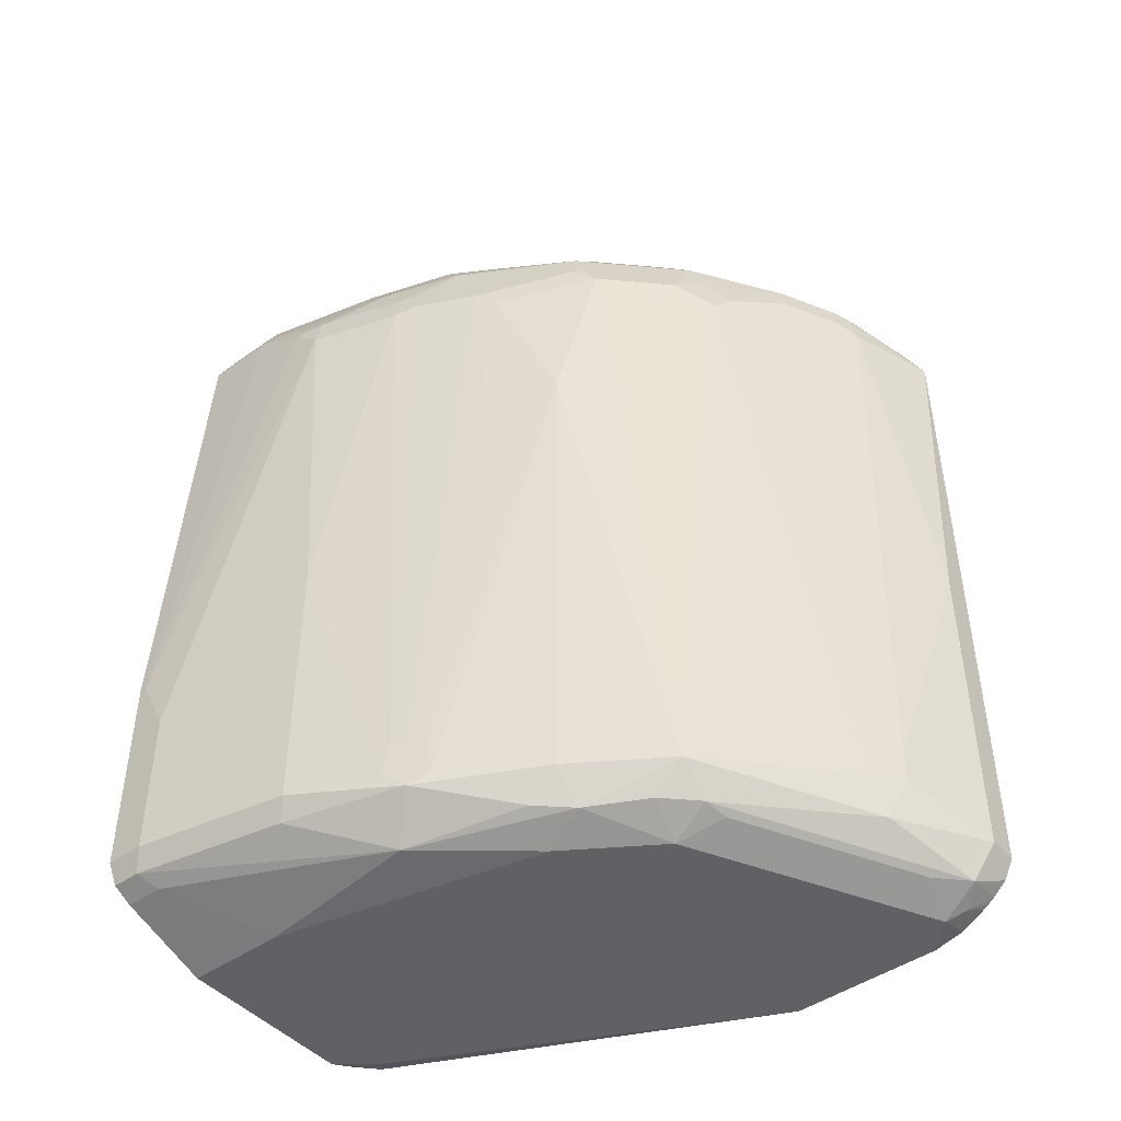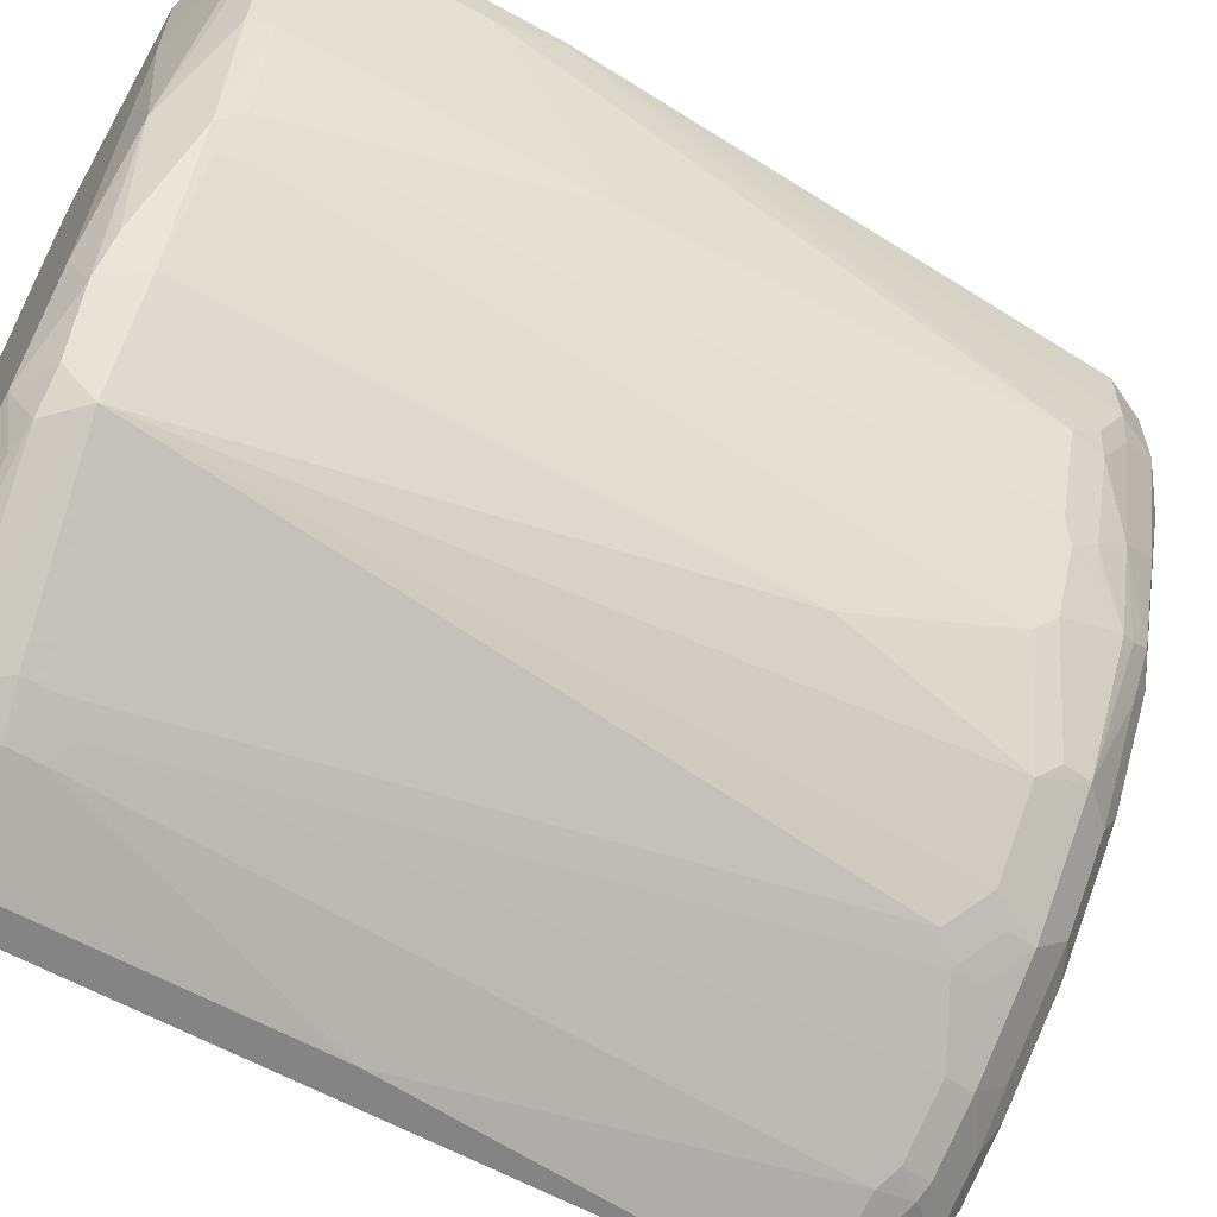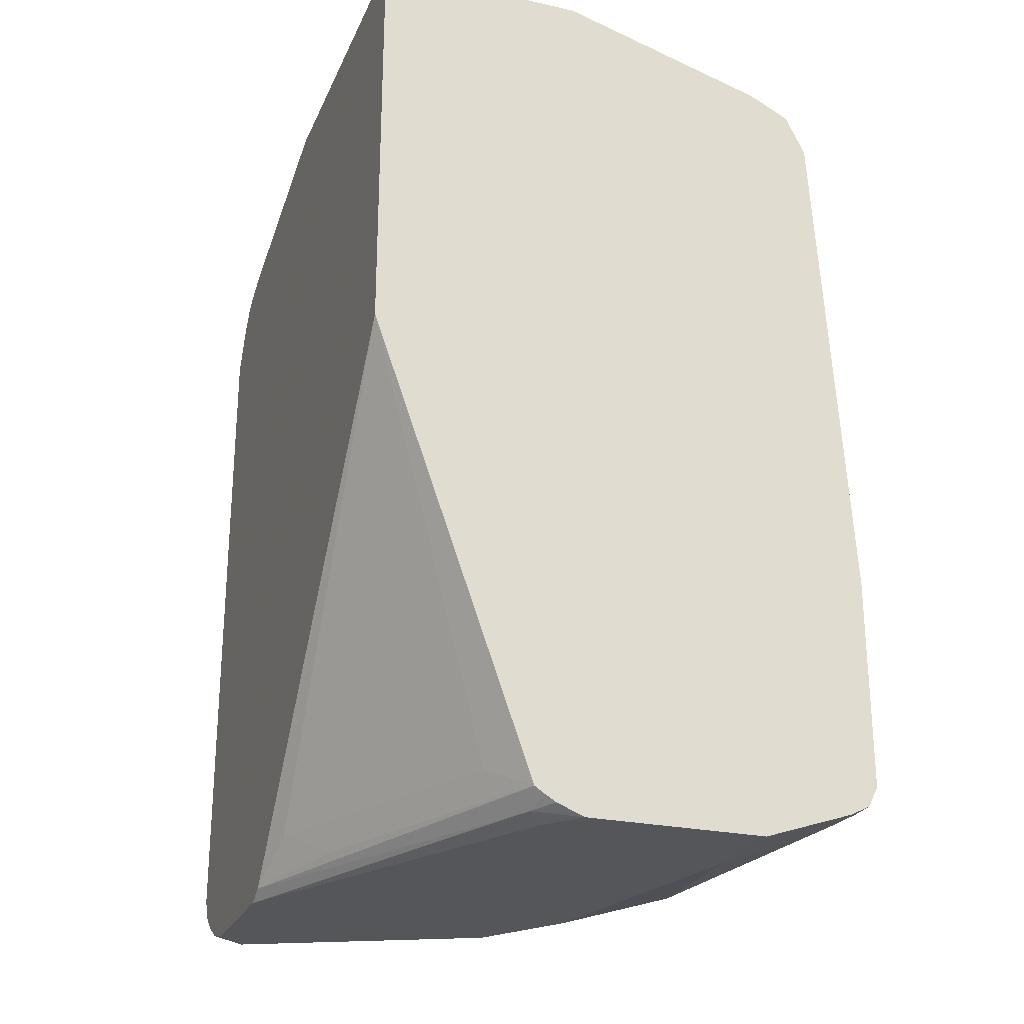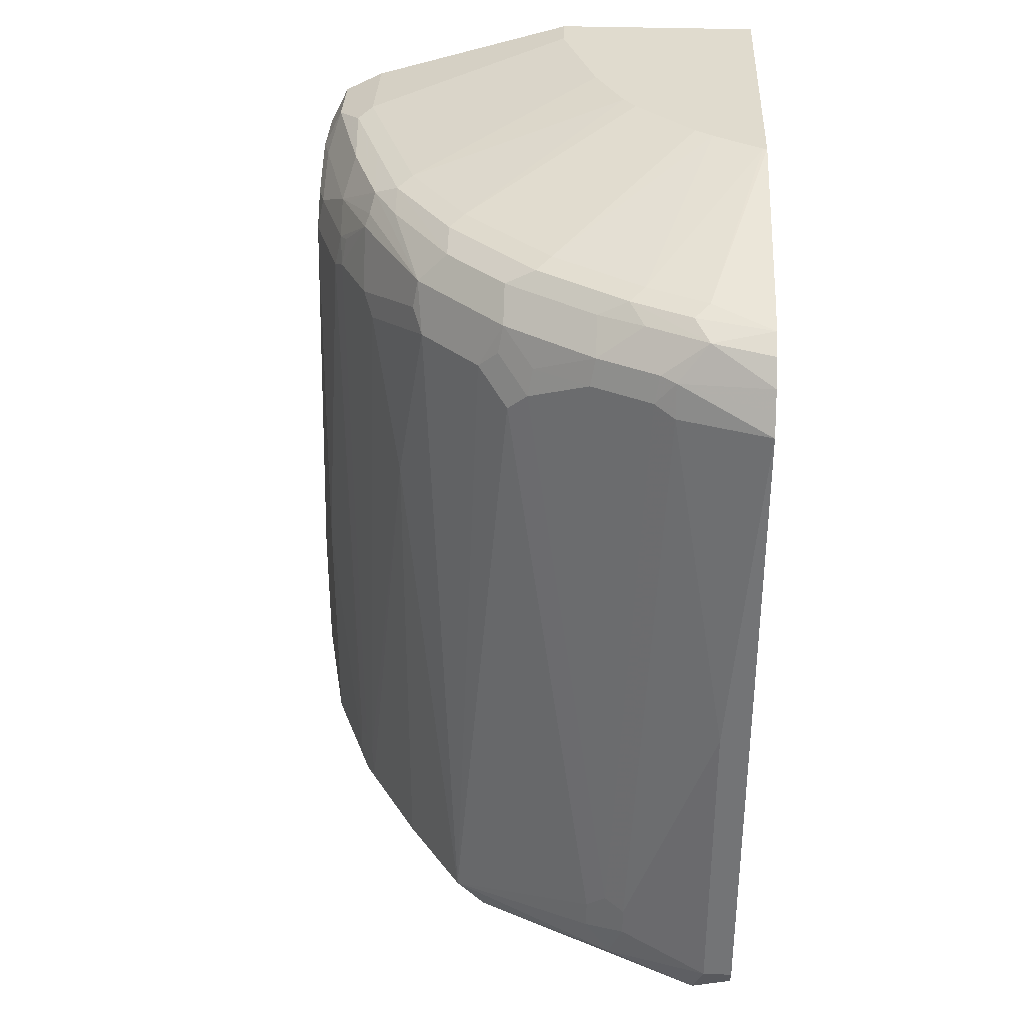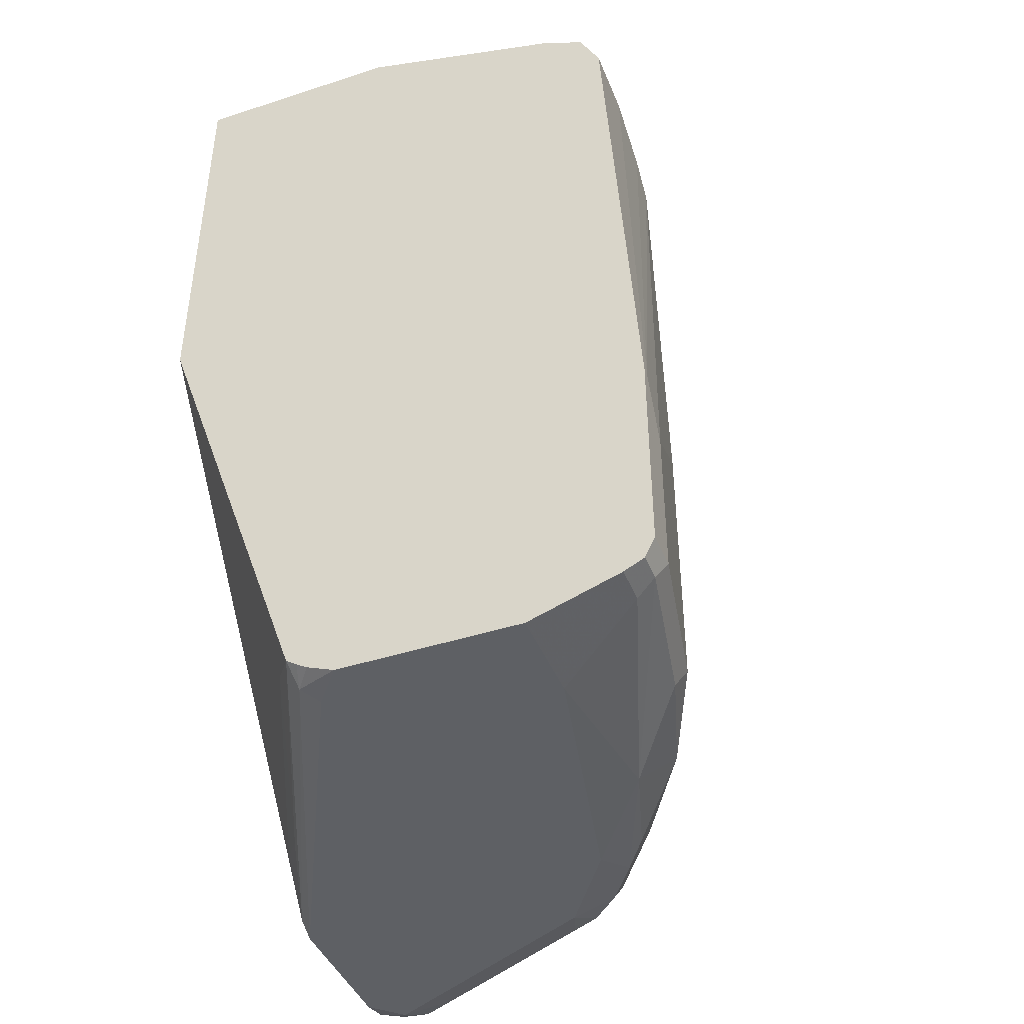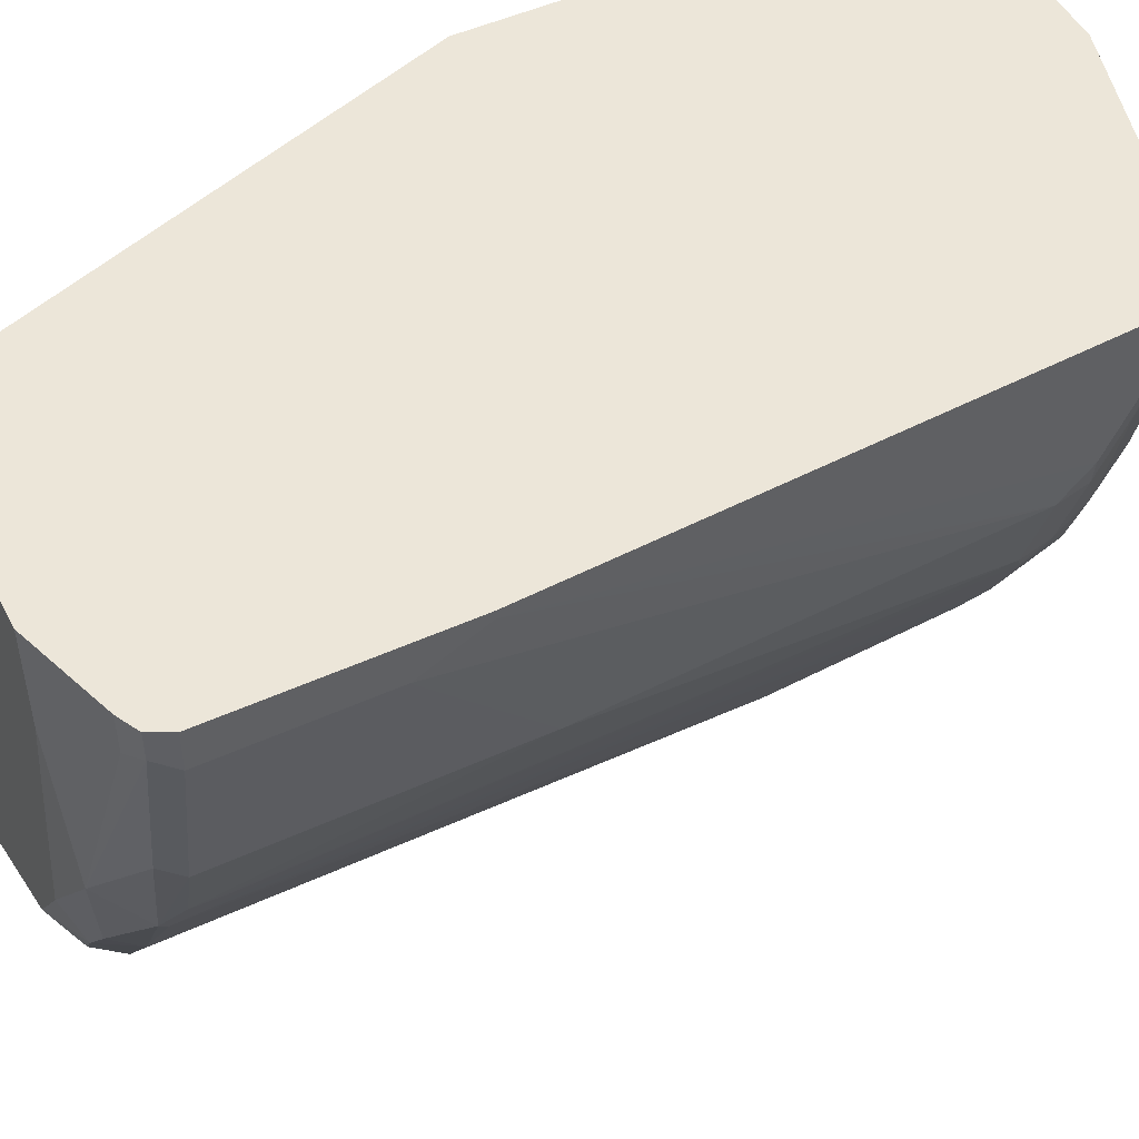
<metadata>
{"format":"obj","ext":"obj","renderer":"f3d","projection":"perspective","resolution":1024,"background":"white","views":[{"elev":-45.8,"azim":-50.9,"up":"+Z"},{"elev":-61.5,"azim":-119.4,"up":"+Y"},{"elev":-25.1,"azim":160.2,"up":"+Z"},{"elev":33.6,"azim":2.6,"up":"+Z"},{"elev":-42.8,"azim":-158.9,"up":"+Z"},{"elev":49.2,"azim":-116.8,"up":"+Y"}]}
</metadata>
<code>
v -0.1173 -0.4106 -0.8603
v -0.176 -0.391 -0.8407
v -0.1858 -0.3812 -0.87
v -0.1238 -0.3975 -0.8863
v -0.09756 -0.4106 -0.8603
v -0.1173 -0.4106 -0.6452
v -0.176 -0.391 -0.8212
v -0.202 -0.378 -0.8472
v -0.2998 -0.3193 -0.8668
v -0.2802 -0.3193 -0.8863
v -0.2411 -0.3389 -0.8863
v -0.1629 -0.378 -0.8863
v -0.1467 -0.3812 -0.8896
v -0.1173 -0.3715 -0.8994
v -0.1108 -0.3845 -0.8928
v -0.09756 -0.3949 -0.8813
v -0.09756 -0.404 -0.8733
v -0.09756 -0.4106 -0.4106
v -0.09779 -0.4106 -0.4106
v -0.1564 -0.391 -0.4106
v -0.189 -0.3845 -0.8146
v -0.202 -0.378 -0.8277
v -0.3389 -0.2607 -0.8668
v -0.3226 -0.2639 -0.8896
v -0.2998 -0.2998 -0.8863
v -0.2607 -0.3389 -0.4367
v -0.2802 -0.3193 -0.4171
v -0.2998 -0.2998 -0.4171
v -0.3193 -0.2802 -0.4171
v -0.3389 -0.2607 -0.5344
v -0.2737 -0.2933 -0.8994
v -0.2639 -0.3226 -0.8896
v -0.2249 -0.3421 -0.8896
v -0.09756 -0.3519 -0.8994
v -0.09756 -0.3715 -0.895
v -0.1955 -0.3324 -0.8994
v -0.09756 -0.3733 -0.8942
v -0.09756 -0.3874 -0.8865
v -0.09756 -0.391 -0.8841
v -0.09756 -0.4105 -0.4104
v -0.1564 -0.3861 -0.3886
v -0.1694 -0.3845 -0.4041
v -0.2086 -0.3649 -0.4041
v -0.2477 -0.3454 -0.4237
v -0.3747 -0.1988 -0.8635
v -0.3812 -0.1858 -0.87
v -0.3389 -0.2411 -0.8863
v -0.3617 -0.1662 -0.8944
v -0.3128 -0.2346 -0.8994
v -0.2672 -0.3258 -0.4041
v -0.2639 -0.3226 -0.3862
v -0.2835 -0.303 -0.3862
v -0.3226 -0.2639 -0.3862
v -0.3259 -0.2672 -0.4041
v -0.3584 -0.2216 -0.4367
v -0.3764 -0.1955 -0.8432
v -0.09756 -0.2542 -0.8994
v -0.09756 -0.4041 -0.3975
v -0.09756 -0.3975 -0.3844
v -0.1369 -0.378 -0.365
v -0.1662 -0.3812 -0.3862
v -0.2053 -0.3617 -0.3862
v -0.2444 -0.3421 -0.4057
v -0.3877 -0.1727 -0.857
v -0.4106 -0.1173 -0.8603
v -0.3975 -0.1434 -0.8668
v -0.4041 -0.1108 -0.8733
v -0.3519 -0.05869 -0.8994
v -0.4236 -0.01307 -0.8733
v -0.4106 -0.01958 -0.8798
v -0.2639 -0.303 -0.3667
v -0.303 -0.2639 -0.3667
v -0.3421 -0.2053 -0.3667
v -0.3584 -0.176 -0.365
v -0.3617 -0.1858 -0.3764
v -0.365 -0.189 -0.3846
v -0.3617 -0.2053 -0.4057
v -0.365 -0.2085 -0.4237
v -0.3812 -0.1858 -0.8358
v -0.2151 -0.01958 -0.8994
v -0.2053 -0.009814 -0.8944
v -0.09756 -0.2411 -0.8928
v -0.09756 -0.386 -0.3688
v -0.176 -0.3584 -0.365
v -0.09756 -0.3717 -0.3592
v -0.1467 -0.3617 -0.3568
v -0.1858 -0.3421 -0.3568
v -0.2053 -0.3421 -0.3667
v -0.3861 -0.176 -0.8383
v -0.391 -0.1564 -0.4302
v -0.4106 -0.1173 -0.6843
v -0.4301 -0.01958 -0.8603
v -0.3519 0.00512 -0.8994
v -0.4236 0.00512 -0.8733
v -0.4106 0.00512 -0.8798
v -0.2444 -0.303 -0.3568
v -0.2835 -0.2639 -0.3568
v -0.303 -0.2444 -0.3568
v -0.3421 -0.1858 -0.3568
v -0.378 -0.1173 -0.365
v -0.3861 -0.1369 -0.3886
v -0.3812 -0.1467 -0.3862
v -0.3617 -0.1271 -0.3568
v -0.3812 -0.06845 -0.3568
v -0.3861 -0.1564 -0.4082
v -0.3812 -0.1662 -0.4057
v -0.3845 -0.1695 -0.4237
v -0.2346 0.00512 -0.8994
v -0.2168 0.00512 -0.8923
v -0.21 0.00512 -0.8882
v -0.203 0.00512 -0.8835
v -0.1271 -0.1662 -0.8847
v -0.09756 -0.2409 -0.8927
v -0.09756 -0.3519 -0.3519
v -0.1369 -0.3519 -0.3519
v -0.176 -0.3324 -0.3519
v -0.4106 -0.09779 -0.4302
v -0.4301 -0.01958 -0.7625
v -0.4301 0.00512 -0.8603
v -0.2346 -0.2933 -0.3519
v -0.2542 -0.2737 -0.3519
v -0.2933 -0.2346 -0.3519
v -0.3324 -0.176 -0.3519
v -0.3975 -0.03911 -0.365
v -0.4057 -0.05869 -0.3886
v -0.4057 -0.09779 -0.4082
v -0.3715 -0.05869 -0.3519
v -0.3941 0.00512 -0.3633
v -0.1825 -0.02609 -0.8668
v -0.09756 0.00512 -0.5866
v -0.1043 -0.202 -0.8668
v -0.09756 -0.2112 -0.3127
v -0.09779 -0.2111 -0.3127
v -0.1001 -0.2102 -0.3127
v -0.1139 -0.2021 -0.3127
v -0.132 -0.1906 -0.3127
v -0.4106 -0.07822 -0.4106
v -0.4301 -7.59e-06 -0.7234
v -0.4301 0.00512 -0.7234
v -0.1434 -0.1825 -0.3127
v -0.1825 -0.1434 -0.3127
v -0.1906 -0.132 -0.3127
v -0.2102 -0.09287 -0.3127
v -0.2151 -0.07822 -0.3127
v -0.3975 0.00512 -0.365
v -0.4106 -0.03911 -0.3911
v -0.2346 -0.01958 -0.3127
v -0.3715 0.00512 -0.3519
v -0.09756 0.00512 -0.3127
v -0.4106 0.00512 -0.3911
v -0.2346 0.00512 -0.3127
f 81 111 82
f 81 110 111
f 76 105 106
f 82 112 113
f 84 87 88
f 82 111 112
f 81 109 110
f 76 78 77
f 80 108 81
f 79 107 89
f 78 107 79
f 76 107 78
f 85 114 115
f 76 106 107
f 81 108 109
f 85 115 86
f 92 139 119
f 86 116 87
f 76 101 105
f 93 119 139
f 93 139 150
f 93 95 94
f 93 94 119
f 92 138 139
f 92 118 138
f 91 117 118
f 90 117 91
f 90 126 117
f 90 105 126
f 90 107 105
f 89 107 90
f 87 120 96
f 87 116 120
f 86 115 116
f 76 102 101
f 60 86 87
f 74 104 100
f 67 92 69
f 65 118 92
f 65 91 118
f 65 67 66
f 65 92 67
f 64 91 65
f 64 90 91
f 64 89 90
f 62 84 88
f 60 87 84
f 60 85 86
f 60 83 85
f 93 150 145
f 60 62 61
f 60 84 62
f 68 70 95
f 75 102 76
f 68 95 93
f 69 95 70
f 74 103 104
f 74 99 103
f 74 102 75
f 74 101 102
f 74 100 101
f 73 99 74
f 72 99 73
f 72 98 99
f 72 97 98
f 71 97 72
f 71 96 97
f 71 87 96
f 71 88 87
f 69 119 94
f 69 92 119
f 69 94 95
f 93 145 128
f 132 140 136
f 93 148 151
f 126 146 137
f 125 146 126
f 124 146 125
f 124 150 146
f 124 145 150
f 124 128 145
f 123 144 127
f 123 143 144
f 123 142 143
f 122 142 123
f 122 141 142
f 121 141 122
f 120 141 121
f 120 140 141
f 120 136 140
f 127 144 147
f 117 138 118
f 127 147 151
f 127 148 128
f 59 83 60
f 138 150 139
f 138 146 150
f 137 146 138
f 132 134 133
f 132 135 134
f 132 136 135
f 132 141 140
f 132 142 141
f 132 143 142
f 132 144 143
f 132 147 144
f 132 151 147
f 132 149 151
f 129 130 131
f 127 151 148
f 93 128 148
f 117 137 138
f 116 136 120
f 100 125 101
f 100 124 125
f 99 123 103
f 98 123 99
f 98 122 123
f 97 122 98
f 97 121 122
f 97 120 121
f 96 120 97
f 93 109 108
f 93 110 109
f 93 111 110
f 93 130 111
f 93 149 130
f 93 151 149
f 100 104 124
f 117 126 137
f 101 125 126
f 103 123 127
f 116 135 136
f 116 134 135
f 115 134 116
f 115 133 134
f 115 132 133
f 114 132 115
f 113 131 130
f 112 131 113
f 112 129 131
f 111 130 129
f 111 129 112
f 105 107 106
f 104 128 124
f 104 127 128
f 103 127 104
f 101 126 105
f 57 81 82
f 23 46 47
f 56 78 79
f 9 26 27
f 9 22 26
f 9 25 10
f 9 24 25
f 9 23 24
f 8 22 9
f 9 27 28
f 7 42 21
f 6 20 7
f 6 19 20
f 5 40 18
f 5 58 40
f 5 59 58
f 5 83 59
f 7 20 42
f 9 28 29
f 9 29 30
f 9 30 23
f 14 93 108
f 14 68 93
f 14 49 68
f 14 31 49
f 14 36 31
f 14 35 15
f 14 34 35
f 13 36 14
f 13 33 36
f 11 13 12
f 11 33 13
f 10 33 11
f 10 32 33
f 10 31 32
f 10 25 31
f 5 85 83
f 5 114 85
f 5 149 132
f 5 130 149
f 3 9 10
f 3 8 9
f 2 8 3
f 2 22 8
f 2 21 22
f 2 7 21
f 1 7 2
f 1 6 7
f 1 19 6
f 1 18 19
f 1 5 18
f 1 4 5
f 1 3 4
f 1 2 3
f 57 80 81
f 3 10 11
f 14 108 80
f 3 11 12
f 4 12 13
f 5 113 130
f 5 82 113
f 5 57 82
f 5 34 57
f 5 35 34
f 5 37 35
f 5 38 37
f 5 39 38
f 5 16 39
f 5 17 16
f 4 17 5
f 4 16 17
f 4 15 16
f 4 14 15
f 4 13 14
f 3 12 4
f 14 80 57
f 5 132 114
f 15 35 37
f 46 48 47
f 46 67 48
f 46 66 67
f 46 65 66
f 46 64 65
f 45 64 46
f 45 89 64
f 45 79 89
f 45 56 79
f 44 51 50
f 44 63 51
f 43 63 44
f 43 62 63
f 43 61 62
f 42 61 43
f 48 67 69
f 41 61 42
f 48 69 70
f 51 62 88
f 55 78 56
f 14 57 34
f 54 76 77
f 54 78 55
f 54 77 78
f 53 76 54
f 53 75 76
f 53 74 75
f 53 73 74
f 53 72 73
f 52 72 53
f 52 71 72
f 51 63 62
f 51 71 52
f 51 88 71
f 48 70 68
f 41 60 61
f 48 68 49
f 41 59 60
f 24 48 49
f 24 47 48
f 23 30 45
f 23 47 24
f 23 45 46
f 21 26 22
f 21 44 26
f 21 43 44
f 21 42 43
f 20 41 42
f 19 41 20
f 19 40 41
f 18 40 19
f 15 39 16
f 15 37 38
f 24 49 31
f 24 31 25
f 15 38 39
f 30 56 45
f 40 58 41
f 31 33 32
f 31 36 33
f 26 44 50
f 30 55 56
f 29 55 30
f 29 54 55
f 28 53 29
f 28 52 53
f 27 52 28
f 27 51 52
f 27 50 51
f 26 50 27
f 29 53 54
f 41 58 59

</code>
